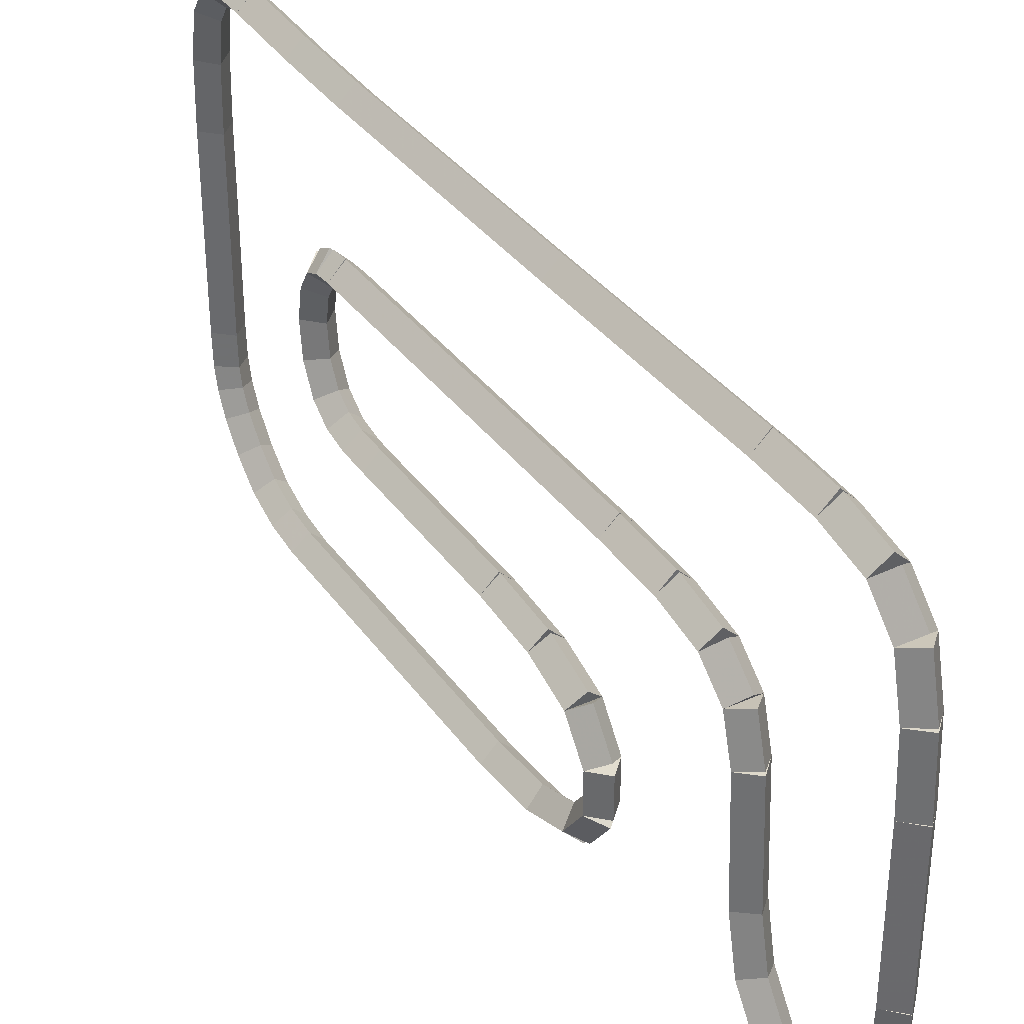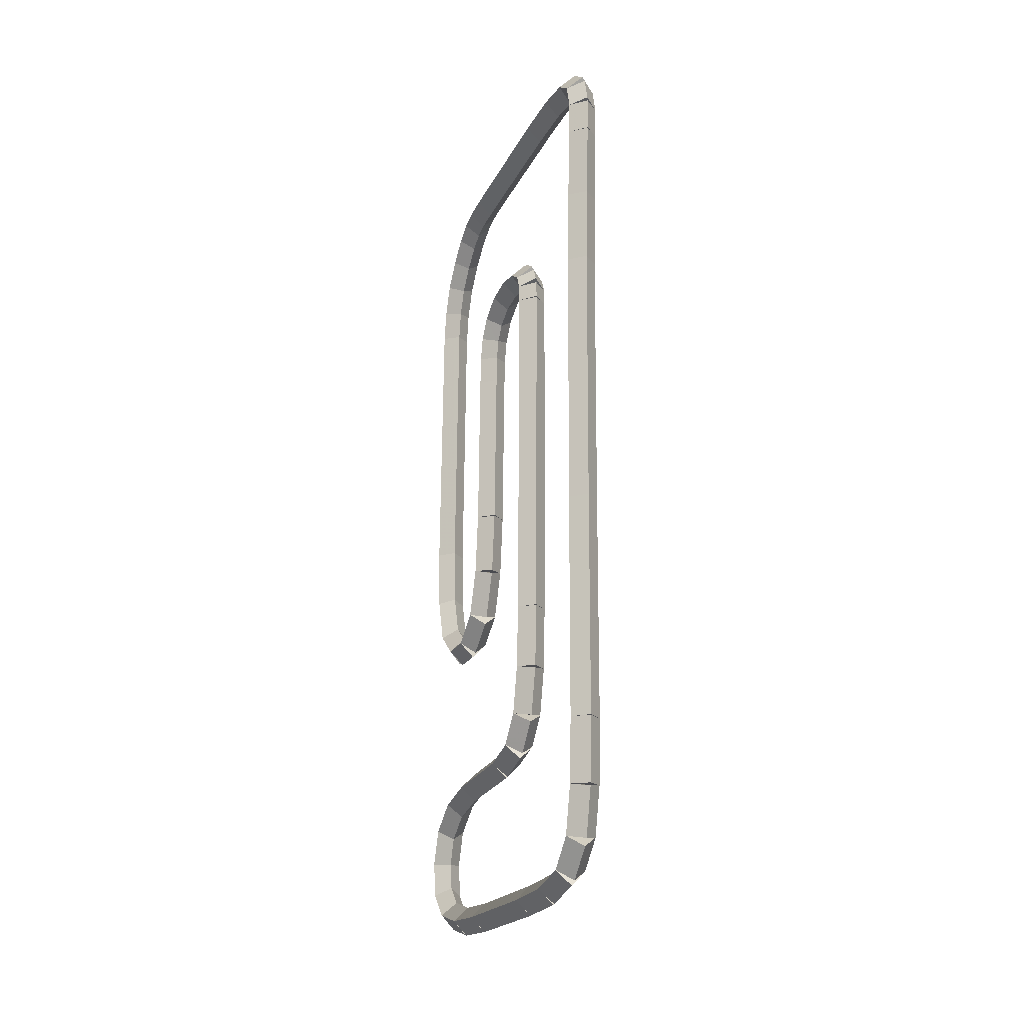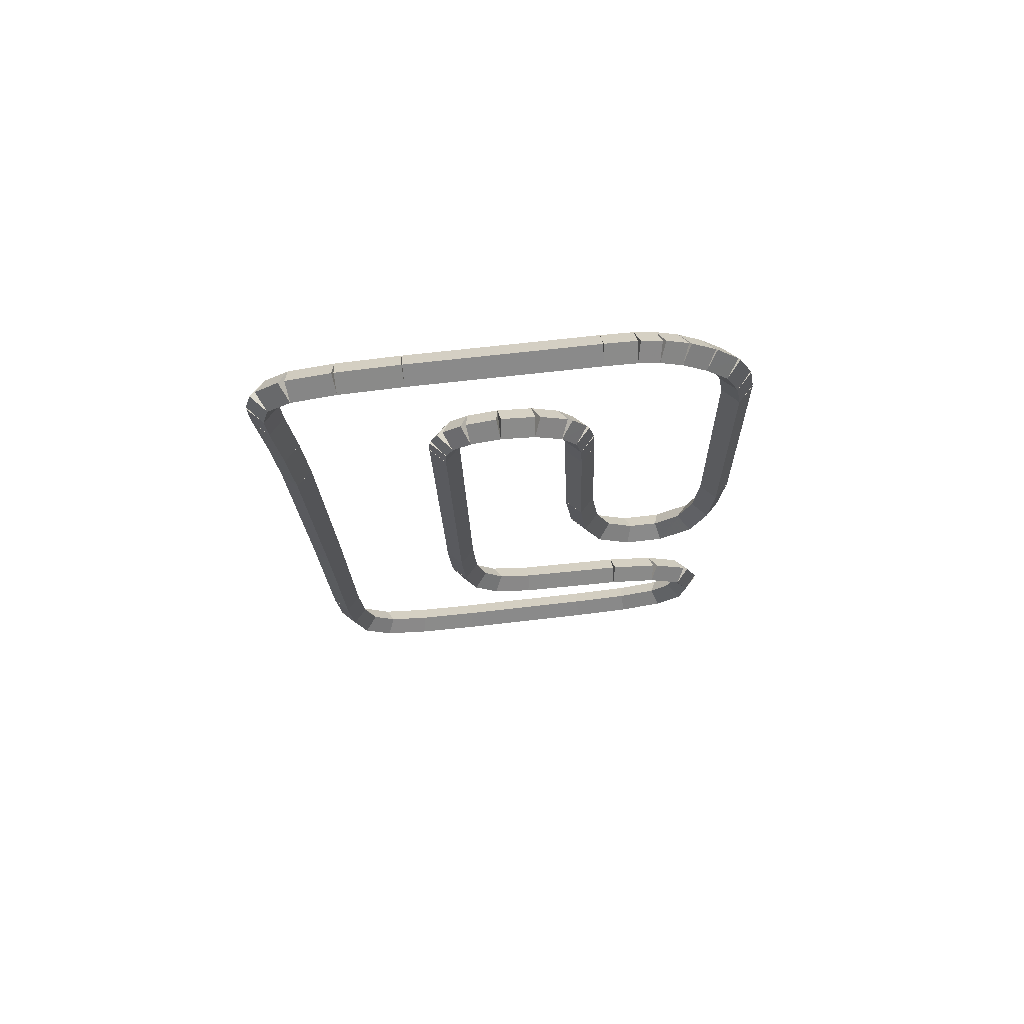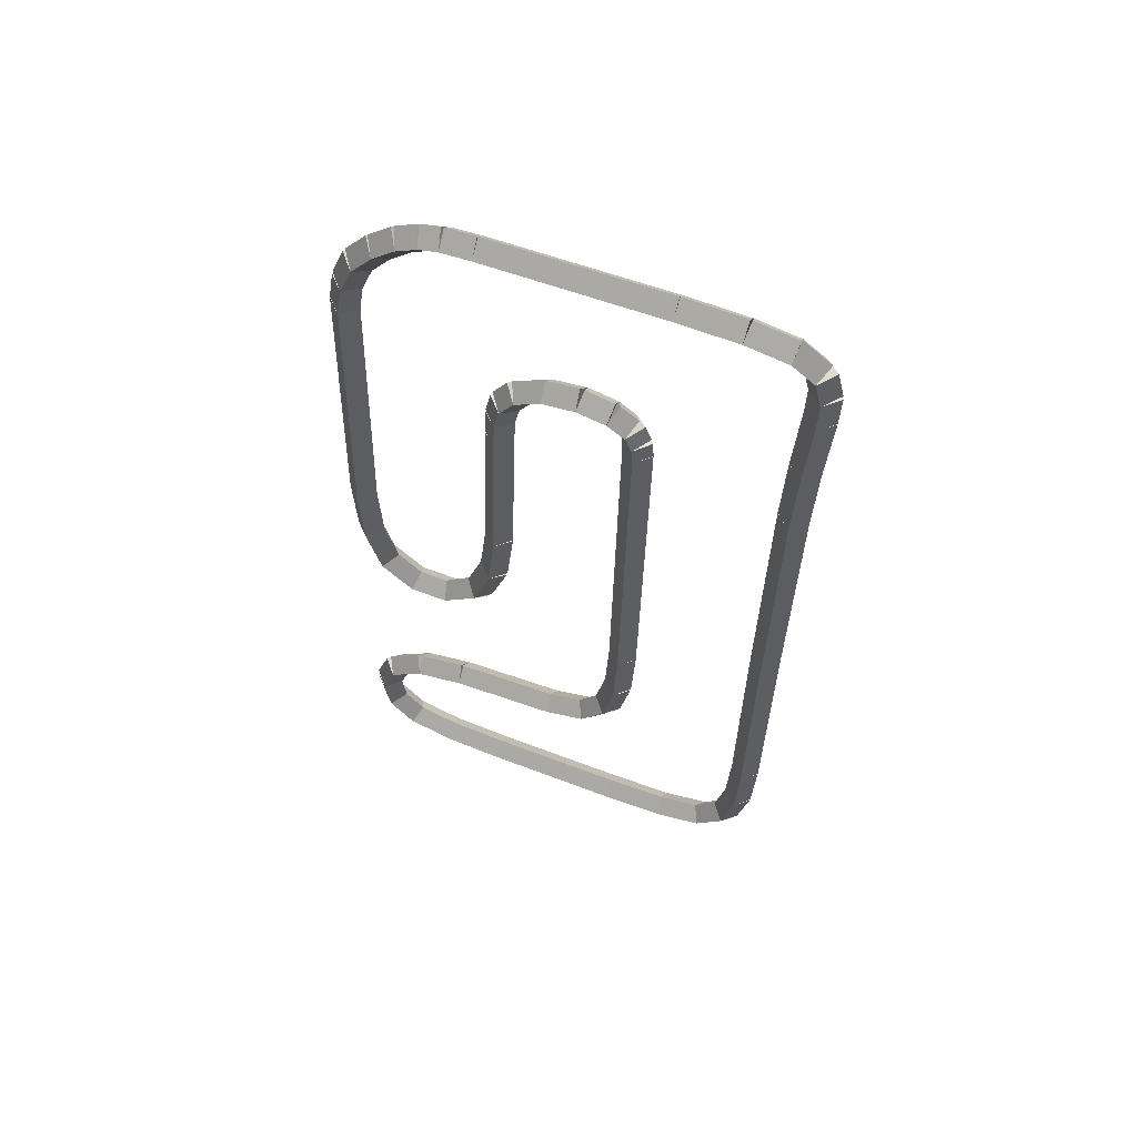
<metadata>
{"format":"obj","ext":"obj","renderer":"f3d","projection":"perspective","resolution":1024,"background":"white","views":[{"elev":34.7,"azim":148.9,"up":"+Y"},{"elev":-20.1,"azim":160.5,"up":"+Z"},{"elev":72.0,"azim":-96.5,"up":"+Z"},{"elev":56.4,"azim":112.0,"up":"+Z"}]}
</metadata>
<code>
g name
v 35.7 20.13 2.037
v 35.5 19.93 2.04
v 35.3 20.13 2.037
v 35.5 20.33 2.035
v 35.7 20.16 5
v 35.5 19.96 5.003
v 35.3 20.16 5
v 35.5 20.36 4.998
f 1 2 3 4
f 6 2 1 5
f 5 1 4 8
f 6 5 8 7
f 8 4 3 7
f 7 3 2 6
g name
v 35.7 20.08 1.186
v 35.5 19.88 1.197
v 35.3 20.08 1.186
v 35.5 20.28 1.174
v 35.7 20.13 2.037
v 35.5 19.93 2.049
v 35.3 20.13 2.037
v 35.5 20.33 2.026
f 9 10 11 12
f 14 10 9 13
f 13 9 12 16
f 14 13 16 15
f 16 12 11 15
f 15 11 10 14
g name
v 35.7 19.93 0.5558
v 35.5 19.73 0.6039
v 35.3 19.93 0.5558
v 35.5 20.12 0.5078
v 35.7 20.08 1.186
v 35.5 19.89 1.234
v 35.3 20.08 1.186
v 35.5 20.28 1.137
f 17 18 19 20
f 22 18 17 21
f 21 17 20 24
f 22 21 24 23
f 24 20 19 23
f 23 19 18 22
g name
v 35.7 19.55 0.1854
v 35.5 19.41 0.3276
v 35.3 19.55 0.1854
v 35.5 19.69 0.0431
v 35.7 19.93 0.5558
v 35.5 19.78 0.6981
v 35.3 19.93 0.5558
v 35.5 20.07 0.4136
f 25 26 27 28
f 30 26 25 29
f 29 25 28 32
f 30 29 32 31
f 32 28 27 31
f 31 27 26 30
g name
v 35.7 18.92 0.03711
v 35.5 18.87 0.2318
v 35.3 18.92 0.03711
v 35.5 18.96 -0.1576
v 35.7 19.55 0.1854
v 35.5 19.5 0.3801
v 35.3 19.55 0.1854
v 35.5 19.6 -0.009338
f 33 34 35 36
f 38 34 33 37
f 37 33 36 40
f 38 37 40 39
f 40 36 35 39
f 39 35 34 38
g name
v 35.7 18.07 1.963e-05
v 35.5 18.06 0.1998
v 35.3 18.07 1.964e-05
v 35.5 18.08 -0.1998
v 35.7 18.92 0.03711
v 35.5 18.91 0.2369
v 35.3 18.92 0.03711
v 35.5 18.93 -0.1627
f 41 42 43 44
f 46 42 41 45
f 45 41 44 48
f 46 45 48 47
f 48 44 43 47
f 47 43 42 46
g name
v 35.7 16.16 0.001835
v 35.5 16.16 0.2018
v 35.3 16.16 0.001835
v 35.5 16.16 -0.1982
v 35.7 18.07 1.963e-05
v 35.5 18.07 0.2
v 35.3 18.07 1.963e-05
v 35.5 18.07 -0.2
f 49 50 51 52
f 54 50 49 53
f 53 49 52 56
f 54 53 56 55
f 56 52 51 55
f 55 51 50 54
g name
v 35.7 15.34 0.04296
v 35.5 15.35 0.2427
v 35.3 15.34 0.04296
v 35.5 15.33 -0.1568
v 35.7 16.16 0.001835
v 35.5 16.17 0.2016
v 35.3 16.16 0.001835
v 35.5 16.15 -0.1979
f 57 58 59 60
f 62 58 57 61
f 61 57 60 64
f 62 61 64 63
f 64 60 59 63
f 63 59 58 62
g name
v 35.7 14.74 0.1979
v 35.5 14.79 0.3915
v 35.3 14.74 0.1979
v 35.5 14.69 0.004174
v 35.7 15.34 0.04296
v 35.5 15.39 0.2366
v 35.3 15.34 0.04296
v 35.5 15.29 -0.1507
f 65 66 67 68
f 70 66 65 69
f 69 65 68 72
f 70 69 72 71
f 72 68 67 71
f 71 67 66 70
g name
v 35.7 14.38 0.5355
v 35.5 14.52 0.6802
v 35.3 14.38 0.5355
v 35.5 14.25 0.3907
v 35.7 14.74 0.1979
v 35.5 14.88 0.3426
v 35.3 14.74 0.1979
v 35.5 14.6 0.05311
f 73 74 75 76
f 78 74 73 77
f 77 73 76 80
f 78 77 80 79
f 80 76 75 79
f 79 75 74 78
g name
v 35.7 14.31 1.018
v 35.5 14.51 1.047
v 35.3 14.31 1.018
v 35.5 14.11 0.9877
v 35.7 14.38 0.5355
v 35.5 14.58 0.5654
v 35.3 14.38 0.5355
v 35.5 14.19 0.5056
f 81 82 83 84
f 86 82 81 85
f 85 81 84 88
f 86 85 88 87
f 88 84 83 87
f 87 83 82 86
g name
v 35.7 14.49 1.495
v 35.5 14.68 1.423
v 35.3 14.49 1.495
v 35.5 14.31 1.566
v 35.7 14.31 1.018
v 35.5 14.5 0.9461
v 35.3 14.31 1.018
v 35.5 14.13 1.089
f 89 90 91 92
f 94 90 89 93
f 93 89 92 96
f 94 93 96 95
f 96 92 91 95
f 95 91 90 94
g name
v 35.7 14.97 1.823
v 35.5 15.09 1.658
v 35.3 14.97 1.823
v 35.5 14.86 1.988
v 35.7 14.49 1.495
v 35.5 14.61 1.33
v 35.3 14.49 1.495
v 35.5 14.38 1.66
f 97 98 99 100
f 102 98 97 101
f 101 97 100 104
f 102 101 104 103
f 104 100 99 103
f 103 99 98 102
g name
v 35.7 15.63 1.967
v 35.5 15.68 1.772
v 35.3 15.63 1.967
v 35.5 15.59 2.162
v 35.7 14.97 1.823
v 35.5 15.02 1.628
v 35.3 14.97 1.823
v 35.5 14.93 2.019
f 105 106 107 108
f 110 106 105 109
f 109 105 108 112
f 110 109 112 111
f 112 108 107 111
f 111 107 106 110
g name
v 35.7 17.08 2.041
v 35.5 17.09 1.841
v 35.3 17.08 2.041
v 35.5 17.07 2.241
v 35.7 15.63 1.967
v 35.5 15.64 1.767
v 35.3 15.63 1.967
v 35.5 15.62 2.167
f 113 114 115 116
f 118 114 113 117
f 117 113 116 120
f 118 117 120 119
f 120 116 115 119
f 119 115 114 118
g name
v 35.7 17.62 2.194
v 35.5 17.68 2.002
v 35.3 17.62 2.194
v 35.5 17.57 2.387
v 35.7 17.08 2.041
v 35.5 17.14 1.849
v 35.3 17.08 2.041
v 35.5 17.03 2.234
f 121 122 123 124
f 126 122 121 125
f 125 121 124 128
f 126 125 128 127
f 128 124 123 127
f 127 123 122 126
g name
v 35.7 17.95 2.571
v 35.5 18.1 2.44
v 35.3 17.95 2.571
v 35.5 17.8 2.703
v 35.7 17.62 2.194
v 35.5 17.77 2.063
v 35.3 17.62 2.194
v 35.5 17.47 2.326
f 129 130 131 132
f 134 130 129 133
f 133 129 132 136
f 134 133 136 135
f 136 132 131 135
f 135 131 130 134
g name
v 35.7 18.11 3.206
v 35.5 18.3 3.159
v 35.3 18.11 3.206
v 35.5 17.91 3.253
v 35.7 17.95 2.571
v 35.5 18.15 2.524
v 35.3 17.95 2.571
v 35.5 17.76 2.618
f 137 138 139 140
f 142 138 137 141
f 141 137 140 144
f 142 141 144 143
f 144 140 139 143
f 143 139 138 142
g name
v 35.7 18.15 4.061
v 35.5 18.35 4.05
v 35.3 18.15 4.061
v 35.5 17.95 4.072
v 35.7 18.11 3.206
v 35.5 18.31 3.195
v 35.3 18.11 3.206
v 35.5 17.91 3.217
f 145 146 147 148
f 150 146 145 149
f 149 145 148 152
f 150 149 152 151
f 152 148 147 151
f 151 147 146 150
g name
v 35.7 18.23 8.823
v 35.5 18.43 8.82
v 35.3 18.23 8.823
v 35.5 18.03 8.826
v 35.7 18.15 4.061
v 35.5 18.35 4.058
v 35.3 18.15 4.061
v 35.5 17.95 4.064
f 153 154 155 156
f 158 154 153 157
f 157 153 156 160
f 158 157 160 159
f 160 156 155 159
f 159 155 154 158
g name
v 35.7 18.22 9.058
v 35.5 18.42 9.069
v 35.3 18.22 9.058
v 35.5 18.02 9.047
v 35.7 18.23 8.823
v 35.5 18.43 8.834
v 35.3 18.23 8.823
v 35.5 18.03 8.812
f 161 162 163 164
f 166 162 161 165
f 165 161 164 168
f 166 165 168 167
f 168 164 163 167
f 167 163 162 166
g name
v 35.7 18.13 9.252
v 35.5 18.31 9.336
v 35.3 18.13 9.252
v 35.5 17.95 9.168
v 35.7 18.22 9.058
v 35.5 18.4 9.142
v 35.3 18.22 9.058
v 35.5 18.04 8.974
f 169 170 171 172
f 174 170 169 173
f 173 169 172 176
f 174 173 176 175
f 176 172 171 175
f 175 171 170 174
g name
v 35.7 17.89 9.401
v 35.5 18 9.57
v 35.3 17.89 9.401
v 35.5 17.79 9.232
v 35.7 18.13 9.252
v 35.5 18.24 9.421
v 35.3 18.13 9.252
v 35.5 18.02 9.083
f 177 178 179 180
f 182 178 177 181
f 181 177 180 184
f 182 181 184 183
f 184 180 179 183
f 183 179 178 182
g name
v 35.7 17.5 9.472
v 35.5 17.54 9.669
v 35.3 17.5 9.472
v 35.5 17.47 9.275
v 35.7 17.89 9.401
v 35.5 17.93 9.598
v 35.3 17.89 9.401
v 35.5 17.86 9.204
f 185 186 187 188
f 190 186 185 189
f 189 185 188 192
f 190 189 192 191
f 192 188 187 191
f 191 187 186 190
g name
v 35.7 17.06 9.42
v 35.5 17.04 9.619
v 35.3 17.06 9.42
v 35.5 17.09 9.222
v 35.7 17.5 9.472
v 35.5 17.48 9.671
v 35.3 17.5 9.472
v 35.5 17.53 9.274
f 193 194 195 196
f 198 194 193 197
f 197 193 196 200
f 198 197 200 199
f 200 196 195 199
f 199 195 194 198
g name
v 35.7 16.7 9.231
v 35.5 16.61 9.408
v 35.3 16.7 9.231
v 35.5 16.8 9.055
v 35.7 17.06 9.42
v 35.5 16.97 9.597
v 35.3 17.06 9.42
v 35.5 17.16 9.244
f 201 202 203 204
f 206 202 201 205
f 205 201 204 208
f 206 205 208 207
f 208 204 203 207
f 207 203 202 206
g name
v 35.7 16.51 8.965
v 35.5 16.35 9.084
v 35.3 16.51 8.965
v 35.5 16.67 8.846
v 35.7 16.7 9.231
v 35.5 16.54 9.35
v 35.3 16.7 9.231
v 35.5 16.87 9.112
f 209 210 211 212
f 214 210 209 213
f 213 209 212 216
f 214 213 216 215
f 216 212 211 215
f 215 211 210 214
g name
v 35.7 16.43 8.647
v 35.5 16.24 8.692
v 35.3 16.43 8.647
v 35.5 16.63 8.601
v 35.7 16.51 8.965
v 35.5 16.31 9.011
v 35.3 16.51 8.965
v 35.5 16.7 8.92
f 217 218 219 220
f 222 218 217 221
f 221 217 220 224
f 222 221 224 223
f 224 220 219 223
f 223 219 218 222
g name
v 35.7 16.41 8.248
v 35.5 16.21 8.259
v 35.3 16.41 8.248
v 35.5 16.61 8.238
v 35.7 16.43 8.647
v 35.5 16.23 8.658
v 35.3 16.43 8.647
v 35.5 16.63 8.636
f 225 226 227 228
f 230 226 225 229
f 229 225 228 232
f 230 229 232 231
f 232 228 227 231
f 231 227 226 230
g name
v 35.7 16.34 6.021
v 35.5 16.14 6.028
v 35.3 16.34 6.021
v 35.5 16.54 6.014
v 35.7 16.41 8.248
v 35.5 16.21 8.255
v 35.3 16.41 8.248
v 35.5 16.61 8.242
f 233 234 235 236
f 238 234 233 237
f 237 233 236 240
f 238 237 240 239
f 240 236 235 239
f 239 235 234 238
g name
v 35.7 16.23 5.184
v 35.5 16.04 5.208
v 35.3 16.23 5.184
v 35.5 16.43 5.159
v 35.7 16.34 6.021
v 35.5 16.14 6.045
v 35.3 16.34 6.021
v 35.5 16.54 5.997
f 241 242 243 244
f 246 242 241 245
f 245 241 244 248
f 246 245 248 247
f 248 244 243 247
f 247 243 242 246
g name
v 35.7 15.99 4.556
v 35.5 15.8 4.628
v 35.3 15.99 4.556
v 35.5 16.18 4.483
v 35.7 16.23 5.184
v 35.5 16.05 5.256
v 35.3 16.23 5.184
v 35.5 16.42 5.111
f 249 250 251 252
f 254 250 249 253
f 253 249 252 256
f 254 253 256 255
f 256 252 251 255
f 255 251 250 254
g name
v 35.7 15.54 4.225
v 35.5 15.42 4.387
v 35.3 15.54 4.225
v 35.5 15.65 4.063
v 35.7 15.99 4.556
v 35.5 15.87 4.718
v 35.3 15.99 4.556
v 35.5 16.11 4.394
f 257 258 259 260
f 262 258 257 261
f 261 257 260 264
f 262 261 264 263
f 264 260 259 263
f 263 259 258 262
g name
v 35.7 15.02 4.228
v 35.5 15.02 4.428
v 35.3 15.02 4.228
v 35.5 15.02 4.028
v 35.7 15.54 4.225
v 35.5 15.54 4.425
v 35.3 15.54 4.225
v 35.5 15.53 4.025
f 265 266 267 268
f 270 266 265 269
f 269 265 268 272
f 270 269 272 271
f 272 268 267 271
f 271 267 266 270
g name
v 35.7 14.58 4.563
v 35.5 14.71 4.721
v 35.3 14.58 4.563
v 35.5 14.46 4.405
v 35.7 15.02 4.228
v 35.5 15.14 4.386
v 35.3 15.02 4.228
v 35.5 14.89 4.07
f 273 274 275 276
f 278 274 273 277
f 277 273 276 280
f 278 277 280 279
f 280 276 275 279
f 279 275 274 278
g name
v 35.7 14.38 5.194
v 35.5 14.57 5.255
v 35.3 14.38 5.194
v 35.5 14.19 5.133
v 35.7 14.58 4.563
v 35.5 14.77 4.624
v 35.3 14.58 4.563
v 35.5 14.39 4.503
f 281 282 283 284
f 286 282 281 285
f 285 281 284 288
f 286 285 288 287
f 288 284 283 287
f 287 283 282 286
g name
v 35.7 14.34 6.034
v 35.5 14.54 6.045
v 35.3 14.34 6.034
v 35.5 14.14 6.023
v 35.7 14.38 5.194
v 35.5 14.58 5.205
v 35.3 14.38 5.194
v 35.5 14.18 5.183
f 289 290 291 292
f 294 290 289 293
f 293 289 292 296
f 294 293 296 295
f 296 292 291 295
f 295 291 290 294
g name
v 35.7 14.46 9.894
v 35.5 14.66 9.888
v 35.3 14.46 9.894
v 35.5 14.26 9.901
v 35.7 14.34 6.034
v 35.5 14.54 6.027
v 35.3 14.34 6.034
v 35.5 14.14 6.04
f 297 298 299 300
f 302 298 297 301
f 301 297 300 304
f 302 301 304 303
f 304 300 299 303
f 303 299 298 302
g name
v 35.7 14.53 10.33
v 35.5 14.73 10.29
v 35.3 14.53 10.33
v 35.5 14.34 10.36
v 35.7 14.46 9.894
v 35.5 14.66 9.86
v 35.3 14.46 9.894
v 35.5 14.26 9.929
f 305 306 307 308
f 310 306 305 309
f 309 305 308 312
f 310 309 312 311
f 312 308 307 311
f 311 307 306 310
g name
v 35.7 14.71 10.74
v 35.5 14.9 10.67
v 35.3 14.71 10.74
v 35.5 14.53 10.82
v 35.7 14.53 10.33
v 35.5 14.72 10.25
v 35.3 14.53 10.33
v 35.5 14.35 10.41
f 313 314 315 316
f 318 314 313 317
f 317 313 316 320
f 318 317 320 319
f 320 316 315 319
f 319 315 314 318
g name
v 35.7 15 11.08
v 35.5 15.15 10.95
v 35.3 15 11.08
v 35.5 14.85 11.21
v 35.7 14.71 10.74
v 35.5 14.86 10.61
v 35.3 14.71 10.74
v 35.5 14.56 10.88
f 321 322 323 324
f 326 322 321 325
f 325 321 324 328
f 326 325 328 327
f 328 324 323 327
f 327 323 322 326
g name
v 35.7 15.32 11.33
v 35.5 15.44 11.18
v 35.3 15.32 11.33
v 35.5 15.19 11.49
v 35.7 15 11.08
v 35.5 15.13 10.92
v 35.3 15 11.08
v 35.5 14.88 11.23
f 329 330 331 332
f 334 330 329 333
f 333 329 332 336
f 334 333 336 335
f 336 332 331 335
f 335 331 330 334
g name
v 35.7 15.6 11.48
v 35.5 15.69 11.3
v 35.3 15.6 11.48
v 35.5 15.51 11.65
v 35.7 15.32 11.33
v 35.5 15.41 11.15
v 35.3 15.32 11.33
v 35.5 15.23 11.51
f 337 338 339 340
f 342 338 337 341
f 341 337 340 344
f 342 341 344 343
f 344 340 339 343
f 343 339 338 342
g name
v 35.7 15.87 11.54
v 35.5 15.91 11.35
v 35.3 15.87 11.54
v 35.5 15.82 11.73
v 35.7 15.6 11.48
v 35.5 15.65 11.28
v 35.3 15.6 11.48
v 35.5 15.55 11.67
f 345 346 347 348
f 350 346 345 349
f 349 345 348 352
f 350 349 352 351
f 352 348 347 351
f 351 347 346 350
g name
v 35.7 16.27 11.56
v 35.5 16.28 11.36
v 35.3 16.27 11.56
v 35.5 16.26 11.76
v 35.7 15.87 11.54
v 35.5 15.88 11.34
v 35.3 15.87 11.54
v 35.5 15.86 11.74
f 353 354 355 356
f 358 354 353 357
f 357 353 356 360
f 358 357 360 359
f 360 356 355 359
f 359 355 354 358
g name
v 35.7 18.62 11.57
v 35.5 18.62 11.37
v 35.3 18.62 11.57
v 35.5 18.62 11.77
v 35.7 16.27 11.56
v 35.5 16.27 11.36
v 35.3 16.27 11.56
v 35.5 16.27 11.76
f 361 362 363 364
f 366 362 361 365
f 365 361 364 368
f 366 365 368 367
f 368 364 363 367
f 367 363 362 366
g name
v 35.7 19.42 11.54
v 35.5 19.41 11.34
v 35.3 19.42 11.54
v 35.5 19.42 11.74
v 35.7 18.62 11.57
v 35.5 18.62 11.37
v 35.3 18.62 11.57
v 35.5 18.63 11.77
f 369 370 371 372
f 374 370 369 373
f 373 369 372 376
f 374 373 376 375
f 376 372 371 375
f 375 371 370 374
g name
v 35.7 19.97 11.45
v 35.5 19.94 11.26
v 35.3 19.97 11.45
v 35.5 20.01 11.65
v 35.7 19.42 11.54
v 35.5 19.38 11.35
v 35.3 19.42 11.54
v 35.5 19.45 11.74
f 377 378 379 380
f 382 378 377 381
f 381 377 380 384
f 382 381 384 383
f 384 380 379 383
f 383 379 378 382
g name
v 35.7 20.27 11.25
v 35.5 20.16 11.08
v 35.3 20.27 11.25
v 35.5 20.38 11.41
v 35.7 19.97 11.45
v 35.5 19.86 11.29
v 35.3 19.97 11.45
v 35.5 20.09 11.62
f 385 386 387 388
f 390 386 385 389
f 389 385 388 392
f 390 389 392 391
f 392 388 387 391
f 391 387 386 390
g name
v 35.7 20.36 10.92
v 35.5 20.17 10.87
v 35.3 20.36 10.92
v 35.5 20.55 10.97
v 35.7 20.27 11.25
v 35.5 20.08 11.2
v 35.3 20.27 11.25
v 35.5 20.46 11.3
f 393 394 395 396
f 398 394 393 397
f 397 393 396 400
f 398 397 400 399
f 400 396 395 399
f 399 395 394 398
g name
v 35.7 20.35 10.48
v 35.5 20.15 10.49
v 35.3 20.35 10.48
v 35.5 20.55 10.48
v 35.7 20.36 10.92
v 35.5 20.16 10.92
v 35.3 20.36 10.92
v 35.5 20.56 10.91
f 401 402 403 404
f 406 402 401 405
f 405 401 404 408
f 406 405 408 407
f 408 404 403 407
f 407 403 402 406
g name
v 35.7 20.28 9.5
v 35.5 20.08 9.514
v 35.3 20.28 9.5
v 35.5 20.47 9.486
v 35.7 20.35 10.48
v 35.5 20.15 10.5
v 35.3 20.35 10.48
v 35.5 20.55 10.47
f 409 410 411 412
f 414 410 409 413
f 413 409 412 416
f 414 413 416 415
f 416 412 411 415
f 415 411 410 414
g name
v 35.7 20.23 8.5
v 35.5 20.03 8.509
v 35.3 20.23 8.5
v 35.5 20.43 8.491
v 35.7 20.28 9.5
v 35.5 20.08 9.509
v 35.3 20.28 9.5
v 35.5 20.48 9.491
f 417 418 419 420
f 422 418 417 421
f 421 417 420 424
f 422 421 424 423
f 424 420 419 423
f 423 419 418 422
g name
v 35.7 20.16 5
v 35.5 19.96 5.004
v 35.3 20.16 5
v 35.5 20.36 4.996
v 35.7 20.23 8.5
v 35.5 20.03 8.504
v 35.3 20.23 8.5
v 35.5 20.43 8.496
f 425 426 427 428
f 430 426 425 429
f 429 425 428 432
f 430 429 432 431
f 432 428 427 431
f 431 427 426 430

</code>
